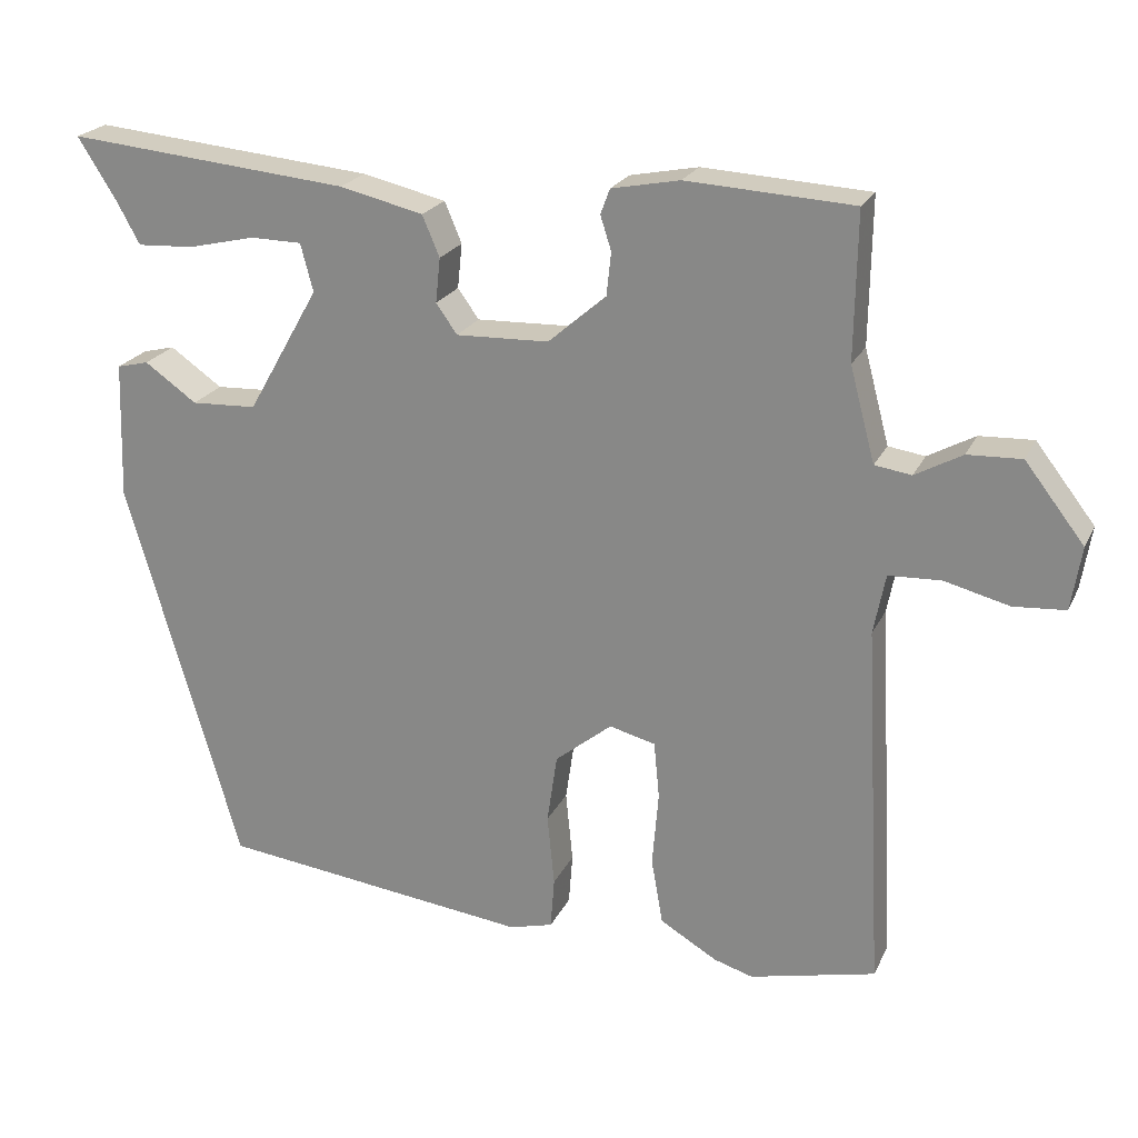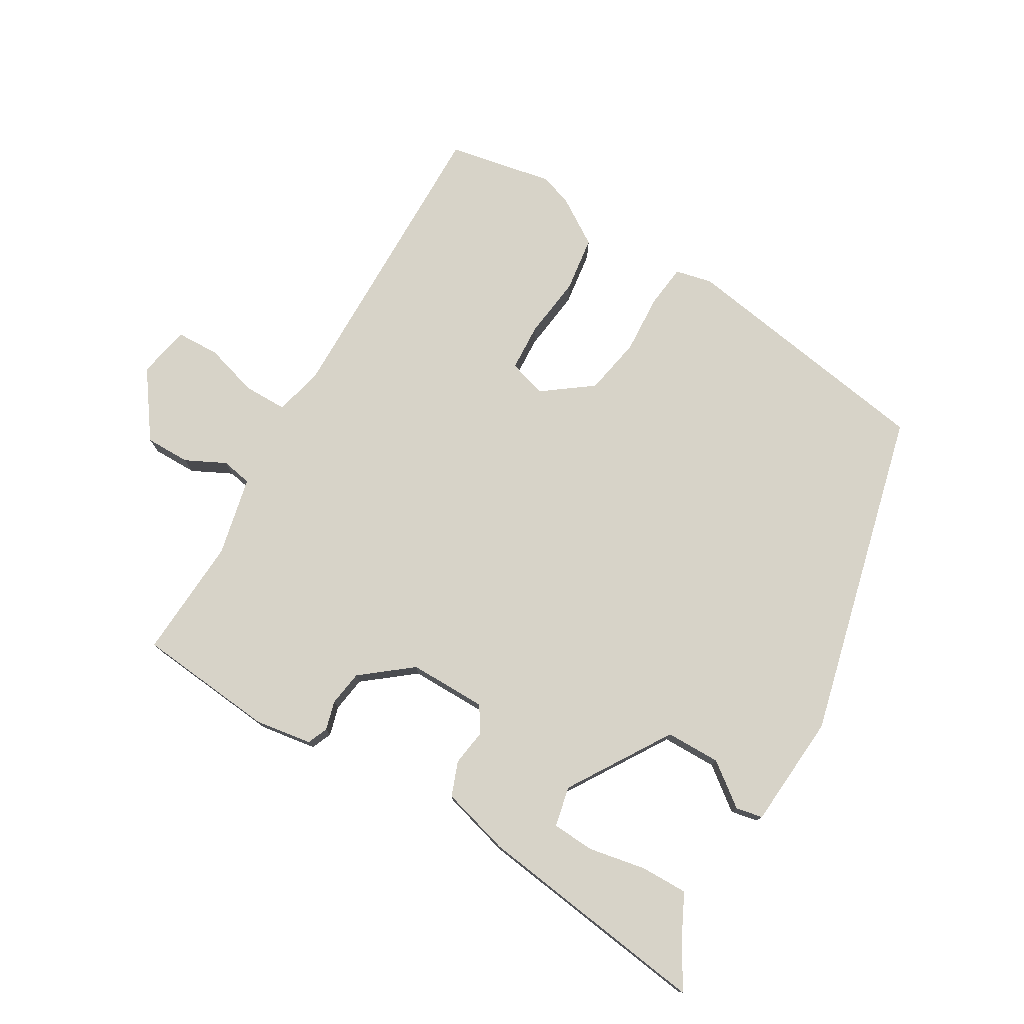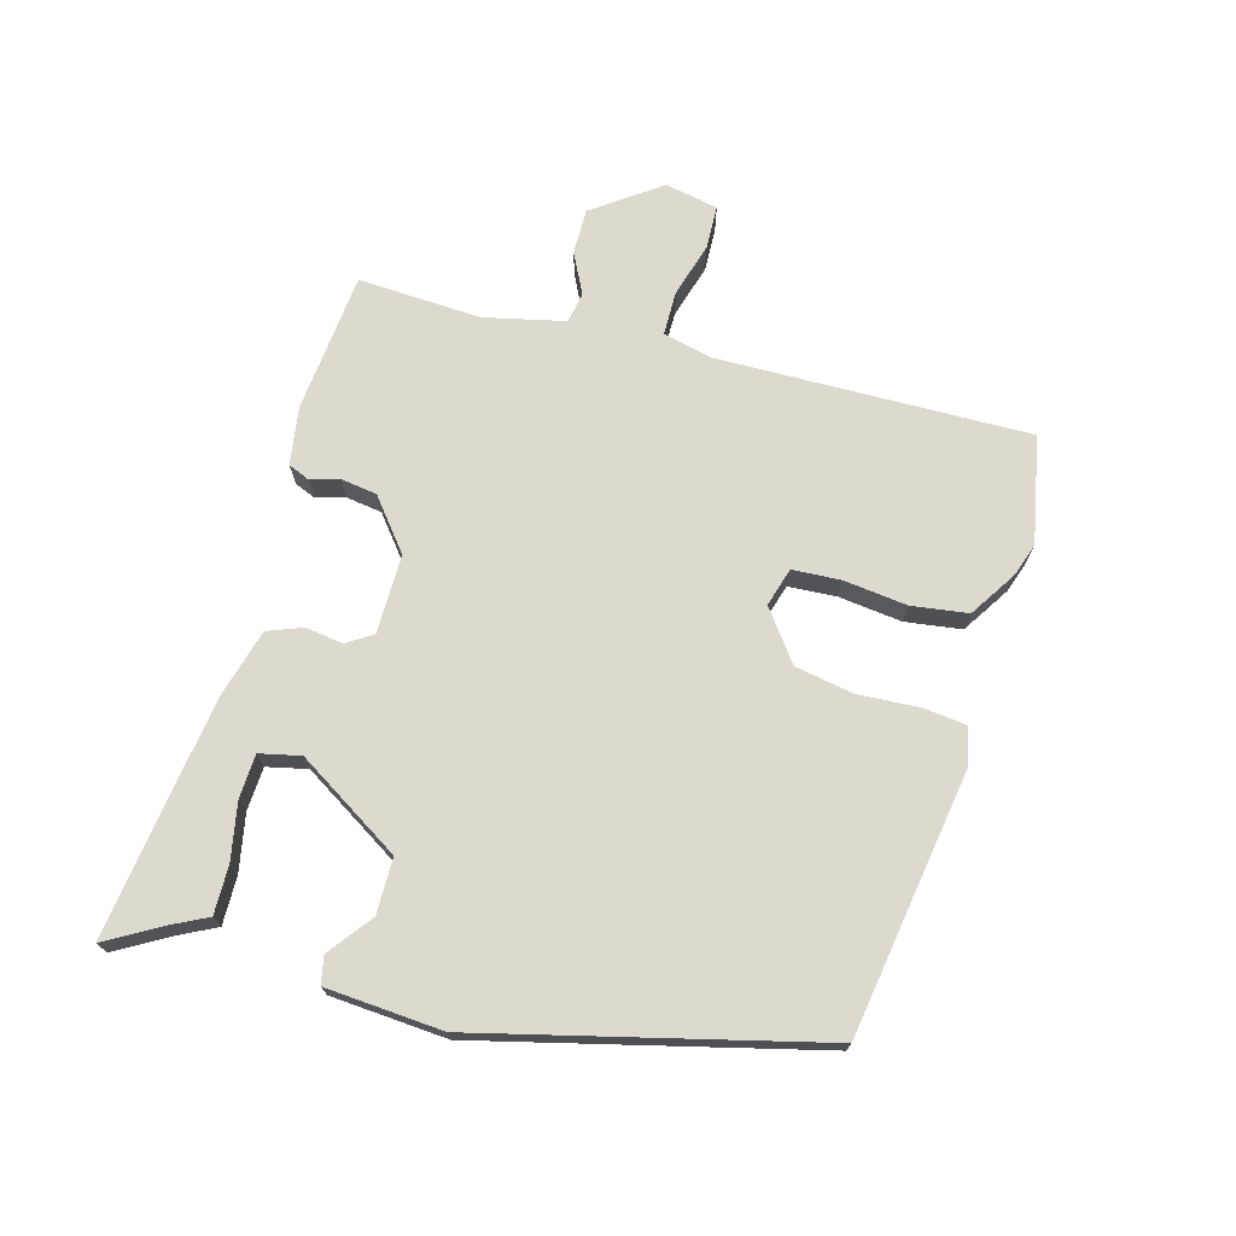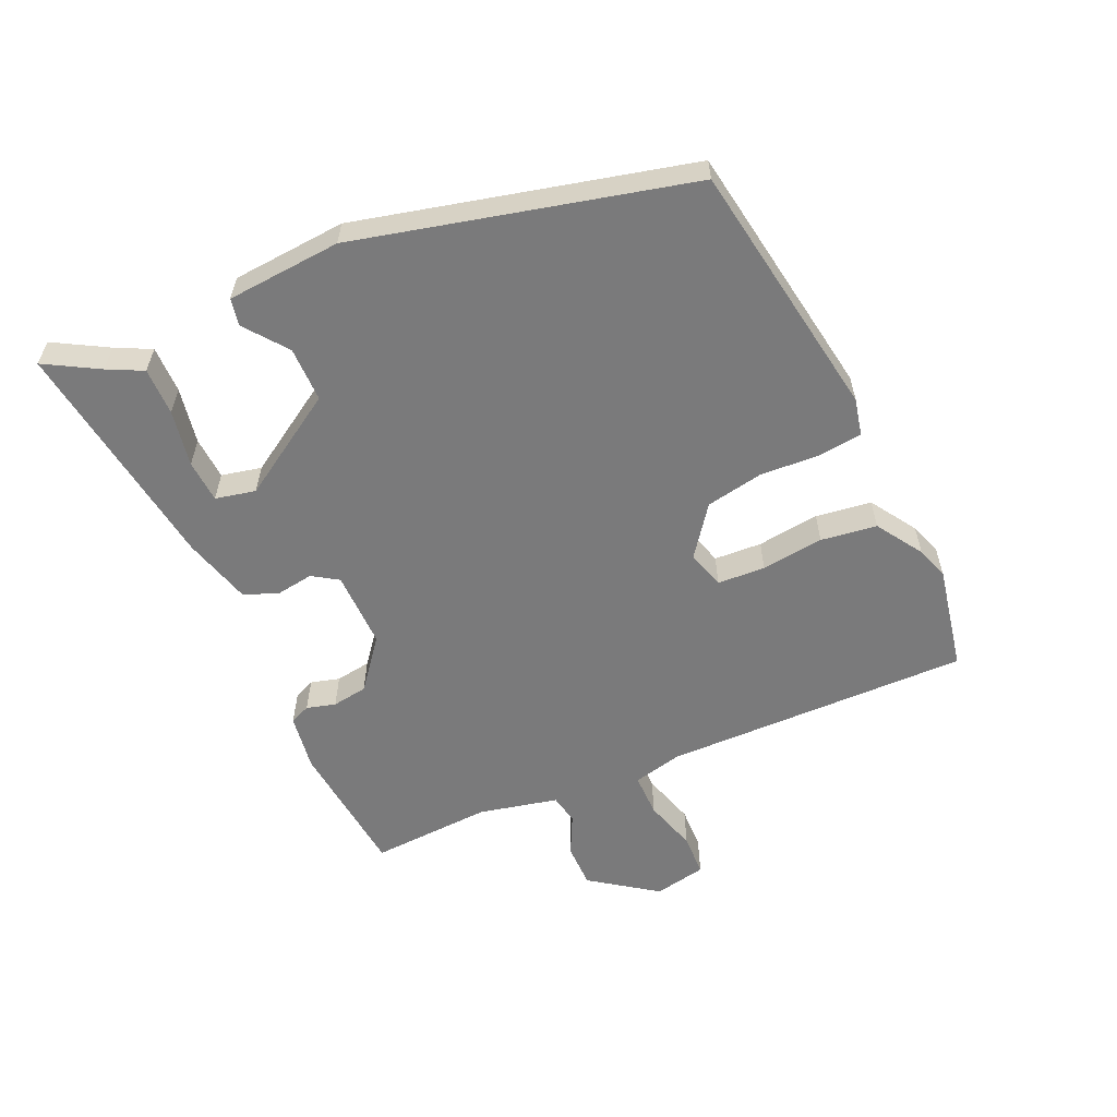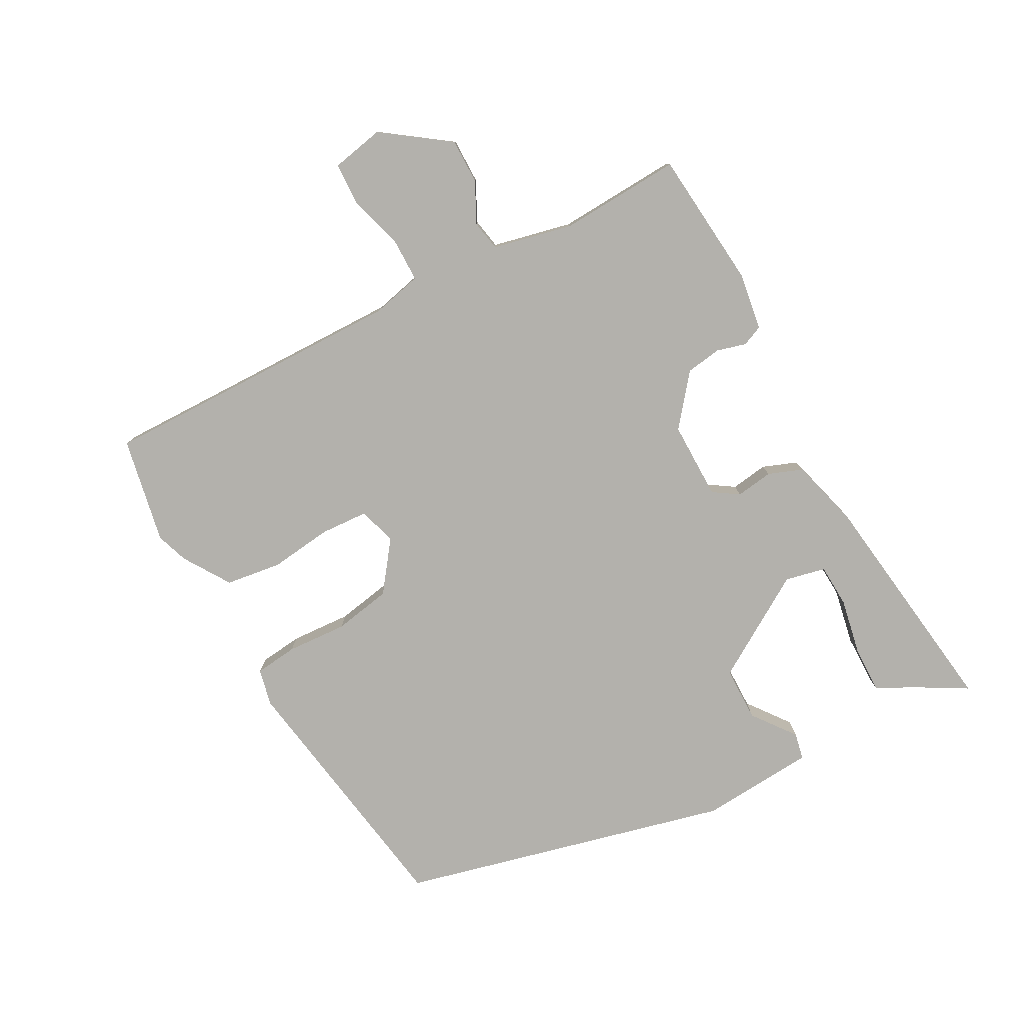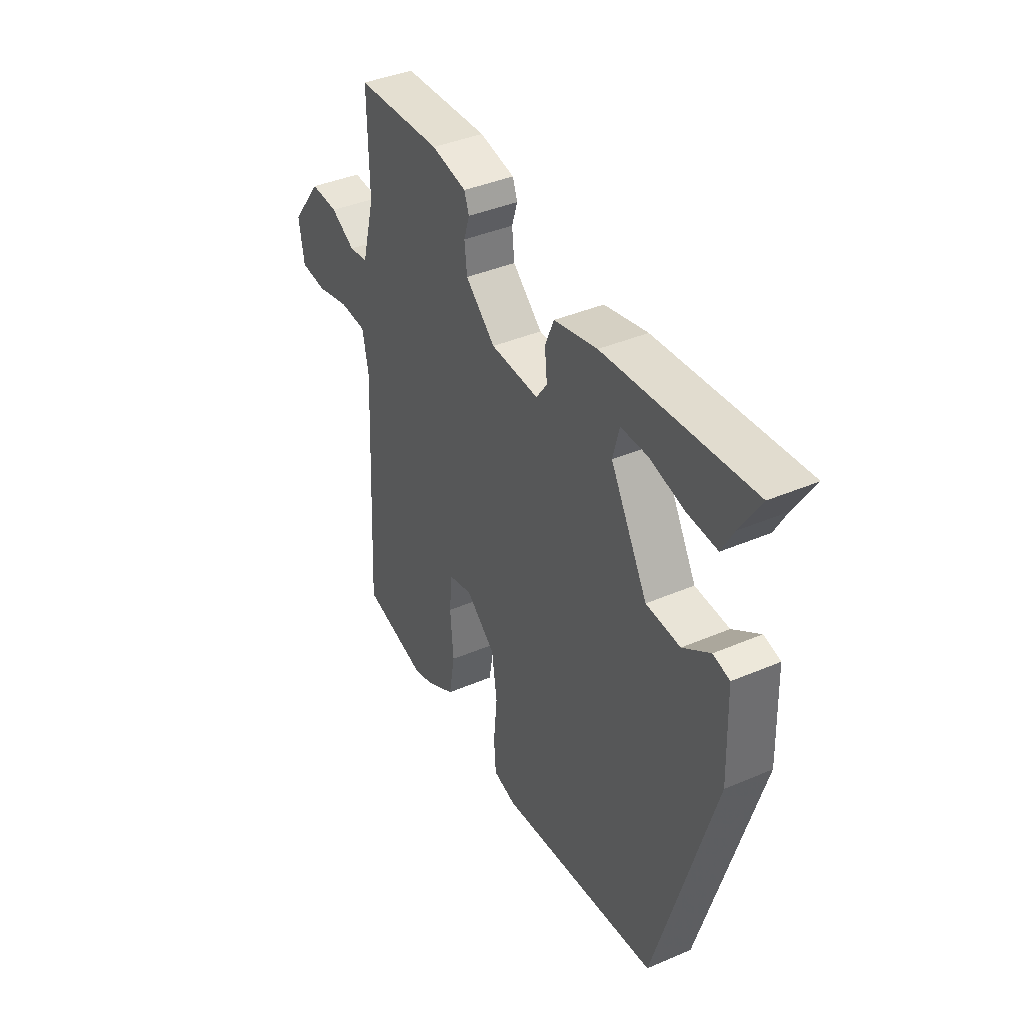
<metadata>
{"format":"obj","ext":"obj","renderer":"f3d","projection":"perspective","resolution":1024,"background":"white","views":[{"elev":22.3,"azim":-159.8,"up":"+Z"},{"elev":76.6,"azim":32.8,"up":"+Y"},{"elev":71.5,"azim":107.7,"up":"+Y"},{"elev":-58.1,"azim":116.5,"up":"+Y"},{"elev":-79.0,"azim":-59.4,"up":"+Y"},{"elev":40.1,"azim":62.2,"up":"+Z"}]}
</metadata>
<code>
v -0.483 0.07 0.501
v -0.27 0.07 0.513
v -0.183 0.07 0.496
v -0.171 0.07 0.464
v -0.185 0.07 0.42
v -0.179 0.07 0.365
v -0.105 0.07 0.301
v 0.014 0.07 0.297
v 0.041 0.07 0.335
v 0.035 0.07 0.392
v 0.057 0.07 0.444
v 0.164 0.07 0.469
v 0.526 0.07 0.503
v 0.476 0.07 0.423
v 0.447 0.07 0.37
v 0.374 0.07 0.374
v 0.288 0.07 0.394
v 0.222 0.07 0.393
v 0.206 0.07 0.332
v 0.298 0.07 0.171
v 0.382 0.07 0.167
v 0.449 0.07 0.214
v 0.49 0.07 0.204
v 0.496 0.07 0.028
v 0.351 0.07 -0.473
v -0.05 0.07 -0.521
v -0.106 0.07 -0.506
v -0.111 0.07 -0.44
v -0.102 0.07 -0.348
v -0.115 0.07 -0.259
v -0.188 0.07 -0.2
v -0.247 0.07 -0.215
v -0.254 0.07 -0.288
v -0.246 0.07 -0.384
v -0.261 0.07 -0.469
v -0.334 0.07 -0.512
v -0.384 0.07 -0.527
v -0.545 0.07 -0.489
v -0.52 0.07 -0.02
v -0.535 0.07 0.057
v -0.602 0.07 0.06
v -0.685 0.07 0.039
v -0.751 0.07 0.044
v -0.764 0.07 0.125
v -0.688 0.07 0.223
v -0.619 0.07 0.22
v -0.559 0.07 0.187
v -0.512 0.07 0.194
v -0.48 0.07 0.314
v -0.483 0 0.501
v -0.27 0 0.513
v -0.183 0 0.496
v -0.171 0 0.464
v -0.185 0 0.42
v -0.179 0 0.365
v -0.105 0 0.301
v 0.014 0 0.297
v 0.041 0 0.335
v 0.035 0 0.392
v 0.057 0 0.444
v 0.164 0 0.469
v 0.526 0 0.503
v 0.476 0 0.423
v 0.447 0 0.37
v 0.374 0 0.374
v 0.288 0 0.394
v 0.222 0 0.393
v 0.206 0 0.332
v 0.298 0 0.171
v 0.382 0 0.167
v 0.449 0 0.214
v 0.49 0 0.204
v 0.496 0 0.028
v 0.351 0 -0.473
v -0.05 0 -0.521
v -0.106 0 -0.506
v -0.111 0 -0.44
v -0.102 0 -0.348
v -0.115 0 -0.259
v -0.188 0 -0.2
v -0.247 0 -0.215
v -0.254 0 -0.288
v -0.246 0 -0.384
v -0.261 0 -0.469
v -0.334 0 -0.512
v -0.384 0 -0.527
v -0.545 0 -0.489
v -0.52 0 -0.02
v -0.535 0 0.057
v -0.602 0 0.06
v -0.685 0 0.039
v -0.751 0 0.044
v -0.764 0 0.125
v -0.688 0 0.223
v -0.619 0 0.22
v -0.559 0 0.187
v -0.512 0 0.194
v -0.48 0 0.314
f 44 45 46 47
f 44 47 48
f 41 42 43 44
f 40 41 44 48
f 39 40 48 49
f 37 38 39 49
f 33 34 35 36
f 32 33 36 37
f 26 27 28 29
f 26 29 30
f 25 26 30
f 24 25 30 31
f 21 22 23 24
f 20 21 24 31
f 14 15 16 17
f 14 17 18
f 13 14 18
f 12 13 18
f 9 10 11 12
f 8 9 12 18
f 2 3 4 5
f 2 5 6
f 1 2 6
f 32 37 49 1
f 19 20 31 32
f 8 18 19 32
f 7 8 32
f 1 6 7 32
f 96 95 94 93
f 97 96 93
f 93 92 91 90
f 97 93 90 89
f 98 97 89 88
f 98 88 87 86
f 85 84 83 82
f 86 85 82 81
f 78 77 76 75
f 79 78 75
f 79 75 74
f 80 79 74 73
f 73 72 71 70
f 80 73 70 69
f 66 65 64 63
f 67 66 63
f 67 63 62
f 67 62 61
f 61 60 59 58
f 67 61 58 57
f 54 53 52 51
f 55 54 51
f 55 51 50
f 50 98 86 81
f 81 80 69 68
f 81 68 67 57
f 81 57 56
f 81 56 55 50
f 1 50 51 2
f 2 51 52 3
f 3 52 53 4
f 4 53 54 5
f 5 54 55 6
f 6 55 56 7
f 7 56 57 8
f 8 57 58 9
f 9 58 59 10
f 10 59 60 11
f 11 60 61 12
f 12 61 62 13
f 13 62 63 14
f 14 63 64 15
f 15 64 65 16
f 16 65 66 17
f 17 66 67 18
f 18 67 68 19
f 19 68 69 20
f 20 69 70 21
f 21 70 71 22
f 22 71 72 23
f 23 72 73 24
f 24 73 74 25
f 25 74 75 26
f 26 75 76 27
f 27 76 77 28
f 28 77 78 29
f 29 78 79 30
f 30 79 80 31
f 31 80 81 32
f 32 81 82 33
f 33 82 83 34
f 34 83 84 35
f 35 84 85 36
f 36 85 86 37
f 37 86 87 38
f 38 87 88 39
f 39 88 89 40
f 40 89 90 41
f 41 90 91 42
f 42 91 92 43
f 43 92 93 44
f 44 93 94 45
f 45 94 95 46
f 46 95 96 47
f 47 96 97 48
f 48 97 98 49
f 49 98 50 1

</code>
